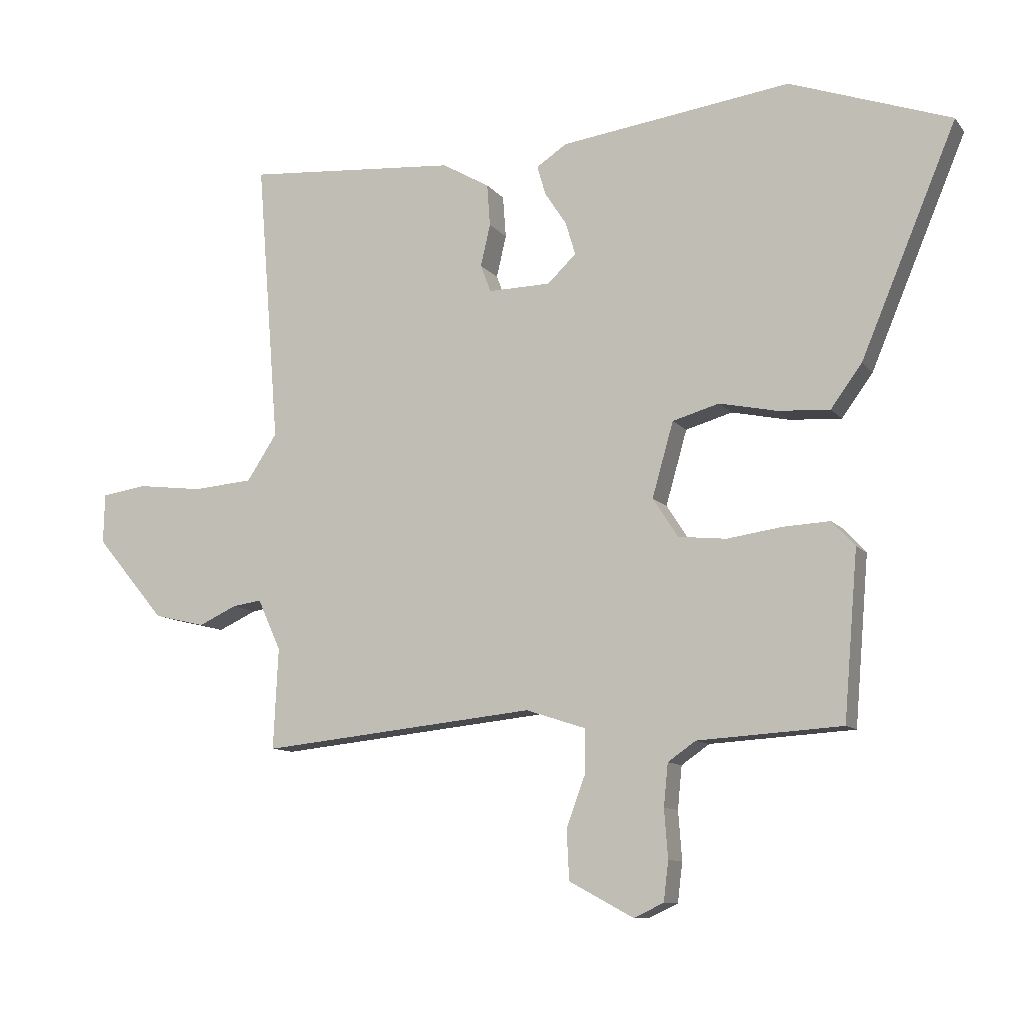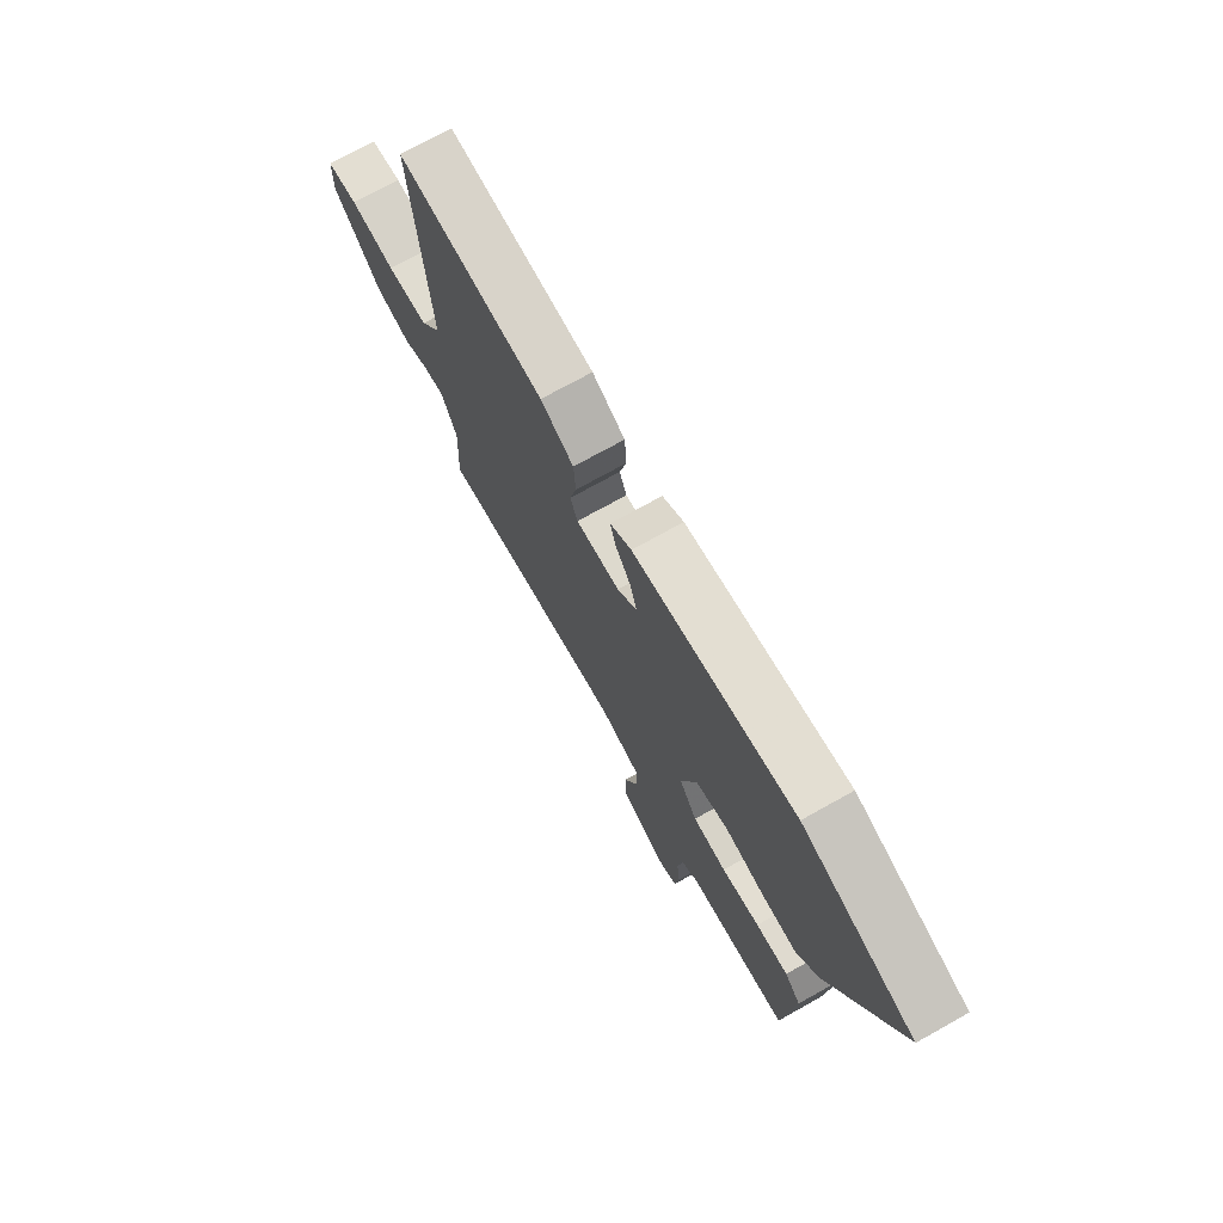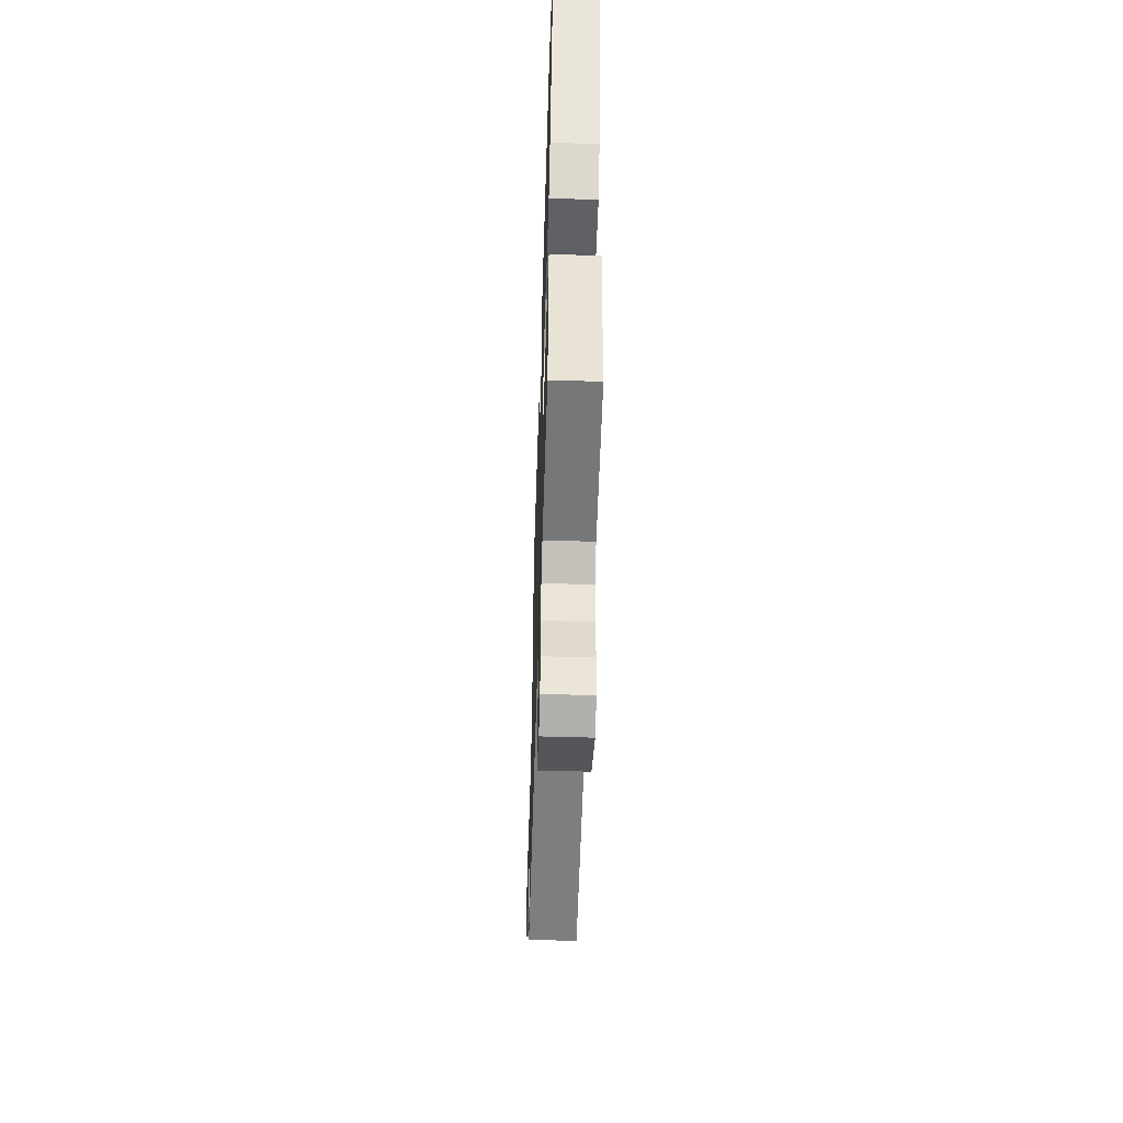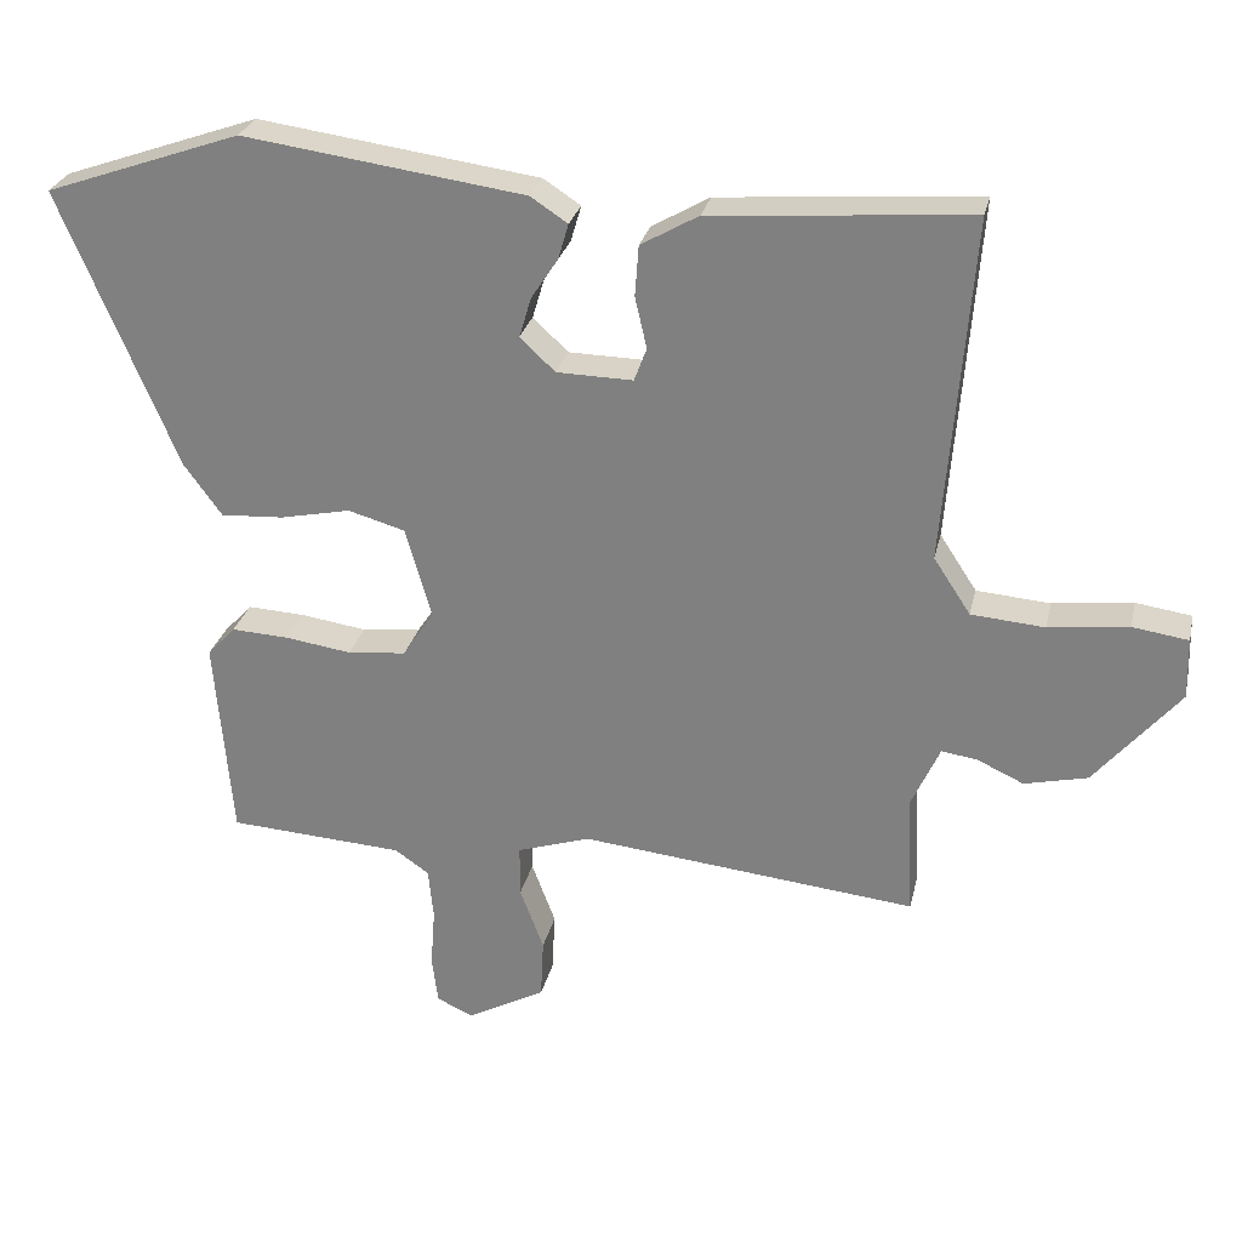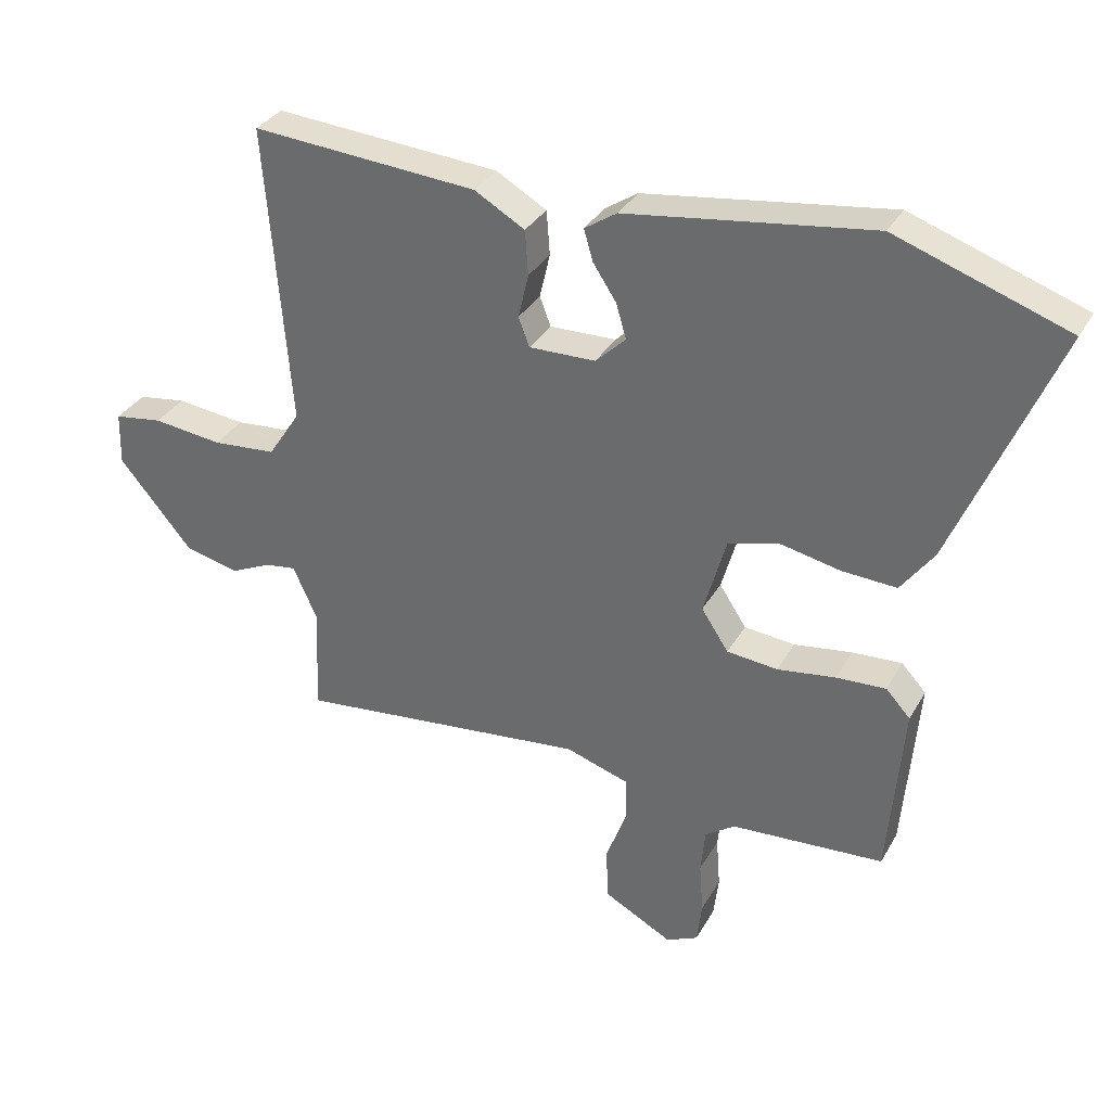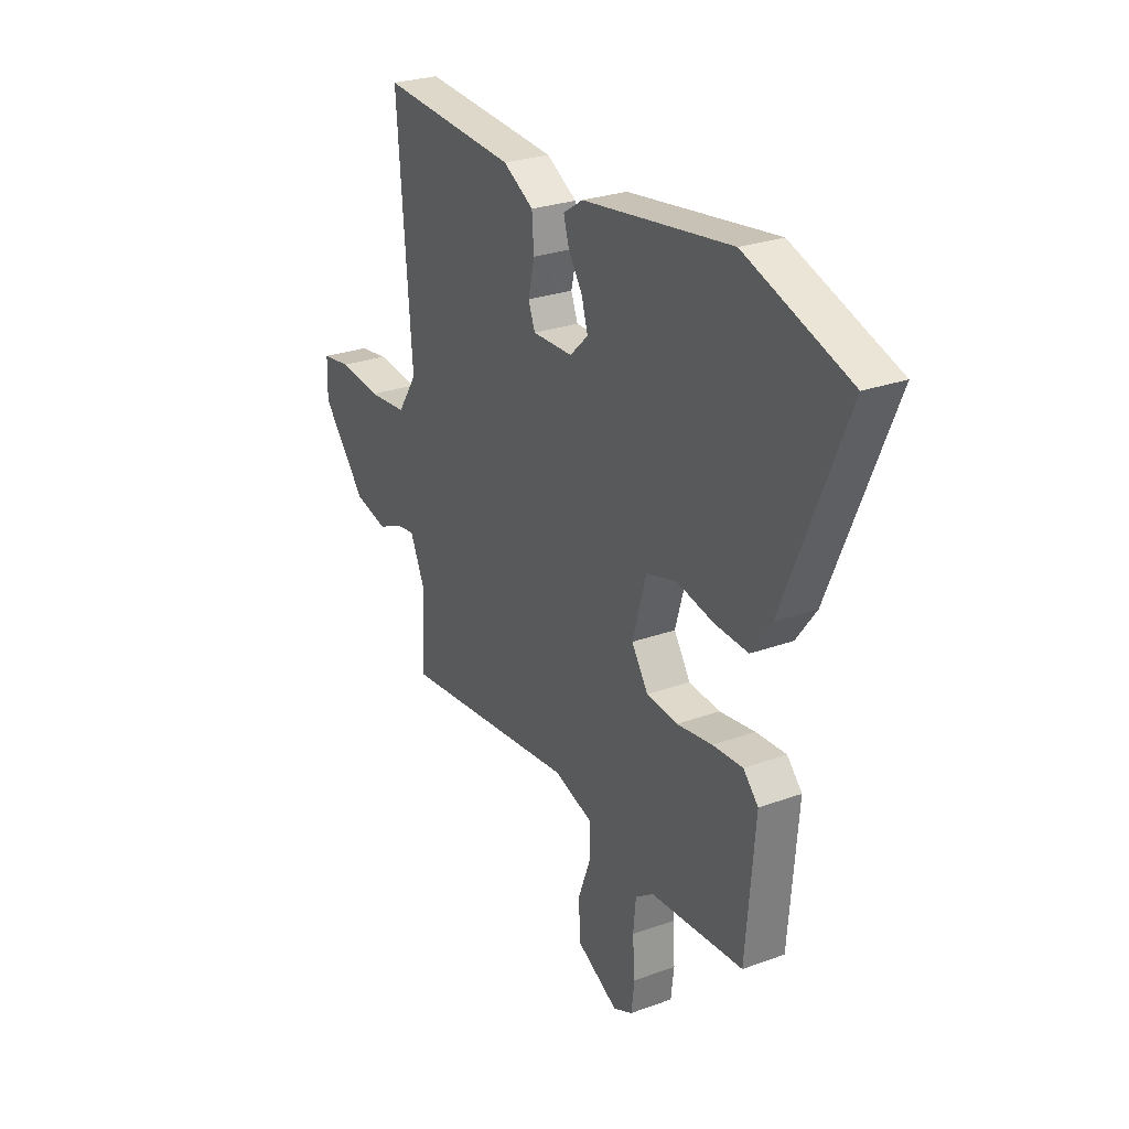
<metadata>
{"format":"obj","ext":"obj","renderer":"f3d","projection":"perspective","resolution":1024,"background":"white","views":[{"elev":-10.2,"azim":22.0,"up":"+Z"},{"elev":72.8,"azim":60.8,"up":"+Z"},{"elev":-53.4,"azim":88.2,"up":"+Z"},{"elev":27.5,"azim":-167.5,"up":"+Z"},{"elev":33.0,"azim":25.4,"up":"+Z"},{"elev":26.7,"azim":60.4,"up":"+Z"}]}
</metadata>
<code>
v 0.48 0.07 -0.497
v 0.243 0.07 -0.512
v 0.197 0.07 -0.544
v 0.19 0.07 -0.614
v 0.196 0.07 -0.694
v 0.188 0.07 -0.759
v 0.139 0.07 -0.782
v 0.033 0.07 -0.725
v 0.029 0.07 -0.643
v 0.061 0.07 -0.557
v 0.061 0.07 -0.487
v -0.038 0.07 -0.455
v -0.492 0.07 -0.503
v -0.484 0.07 -0.337
v -0.522 0.07 -0.253
v -0.57 0.07 -0.26
v -0.633 0.07 -0.289
v -0.718 0.07 -0.269
v -0.832 0.07 -0.133
v -0.83 0.07 -0.051
v -0.755 0.07 -0.04
v -0.647 0.07 -0.053
v -0.548 0.07 -0.045
v -0.498 0.07 0.031
v -0.535 0.07 0.497
v -0.186 0.07 0.47
v -0.108 0.07 0.425
v -0.103 0.07 0.356
v -0.119 0.07 0.287
v -0.102 0.07 0.242
v 0.001 0.07 0.244
v 0.048 0.07 0.289
v 0.032 0.07 0.343
v -0.004 0.07 0.398
v -0.018 0.07 0.446
v 0.032 0.07 0.479
v 0.412 0.07 0.531
v 0.677 0.07 0.438
v 0.52 0.07 0.063
v 0.469 0.07 -0.007
v 0.384 0.07 -0.002
v 0.289 0.07 0.018
v 0.212 0.07 -0.004
v 0.177 0.07 -0.127
v 0.219 0.07 -0.191
v 0.298 0.07 -0.199
v 0.388 0.07 -0.186
v 0.465 0.07 -0.182
v 0.503 0.07 -0.223
v 0.48 0 -0.497
v 0.243 0 -0.512
v 0.197 0 -0.544
v 0.19 0 -0.614
v 0.196 0 -0.694
v 0.188 0 -0.759
v 0.139 0 -0.782
v 0.033 0 -0.725
v 0.029 0 -0.643
v 0.061 0 -0.557
v 0.061 0 -0.487
v -0.038 0 -0.455
v -0.492 0 -0.503
v -0.484 0 -0.337
v -0.522 0 -0.253
v -0.57 0 -0.26
v -0.633 0 -0.289
v -0.718 0 -0.269
v -0.832 0 -0.133
v -0.83 0 -0.051
v -0.755 0 -0.04
v -0.647 0 -0.053
v -0.548 0 -0.045
v -0.498 0 0.031
v -0.535 0 0.497
v -0.186 0 0.47
v -0.108 0 0.425
v -0.103 0 0.356
v -0.119 0 0.287
v -0.102 0 0.242
v 0.001 0 0.244
v 0.048 0 0.289
v 0.032 0 0.343
v -0.004 0 0.398
v -0.018 0 0.446
v 0.032 0 0.479
v 0.412 0 0.531
v 0.677 0 0.438
v 0.52 0 0.063
v 0.469 0 -0.007
v 0.384 0 -0.002
v 0.289 0 0.018
v 0.212 0 -0.004
v 0.177 0 -0.127
v 0.219 0 -0.191
v 0.298 0 -0.199
v 0.388 0 -0.186
v 0.465 0 -0.182
v 0.503 0 -0.223
f 46 47 48 49
f 45 46 49 1
f 39 40 41 42
f 37 38 39 42
f 37 42 43
f 36 37 43
f 33 34 35 36
f 32 33 36 43
f 31 32 43 44
f 26 27 28 29
f 24 25 26 29
f 23 24 29 30
f 19 20 21 22
f 19 22 23
f 16 17 18 19
f 15 16 19 23
f 14 15 23 30
f 12 13 14 30
f 7 8 9 10
f 7 10 11
f 4 5 6 7
f 3 4 7 11
f 2 3 11
f 45 1 2 11
f 44 45 11 12
f 12 30 31 44
f 98 97 96 95
f 50 98 95 94
f 91 90 89 88
f 91 88 87 86
f 92 91 86
f 92 86 85
f 85 84 83 82
f 92 85 82 81
f 93 92 81 80
f 78 77 76 75
f 78 75 74 73
f 79 78 73 72
f 71 70 69 68
f 72 71 68
f 68 67 66 65
f 72 68 65 64
f 79 72 64 63
f 79 63 62 61
f 59 58 57 56
f 60 59 56
f 56 55 54 53
f 60 56 53 52
f 60 52 51
f 60 51 50 94
f 61 60 94 93
f 93 80 79 61
f 1 50 51 2
f 2 51 52 3
f 3 52 53 4
f 4 53 54 5
f 5 54 55 6
f 6 55 56 7
f 7 56 57 8
f 8 57 58 9
f 9 58 59 10
f 10 59 60 11
f 11 60 61 12
f 12 61 62 13
f 13 62 63 14
f 14 63 64 15
f 15 64 65 16
f 16 65 66 17
f 17 66 67 18
f 18 67 68 19
f 19 68 69 20
f 20 69 70 21
f 21 70 71 22
f 22 71 72 23
f 23 72 73 24
f 24 73 74 25
f 25 74 75 26
f 26 75 76 27
f 27 76 77 28
f 28 77 78 29
f 29 78 79 30
f 30 79 80 31
f 31 80 81 32
f 32 81 82 33
f 33 82 83 34
f 34 83 84 35
f 35 84 85 36
f 36 85 86 37
f 37 86 87 38
f 38 87 88 39
f 39 88 89 40
f 40 89 90 41
f 41 90 91 42
f 42 91 92 43
f 43 92 93 44
f 44 93 94 45
f 45 94 95 46
f 46 95 96 47
f 47 96 97 48
f 48 97 98 49
f 49 98 50 1

</code>
